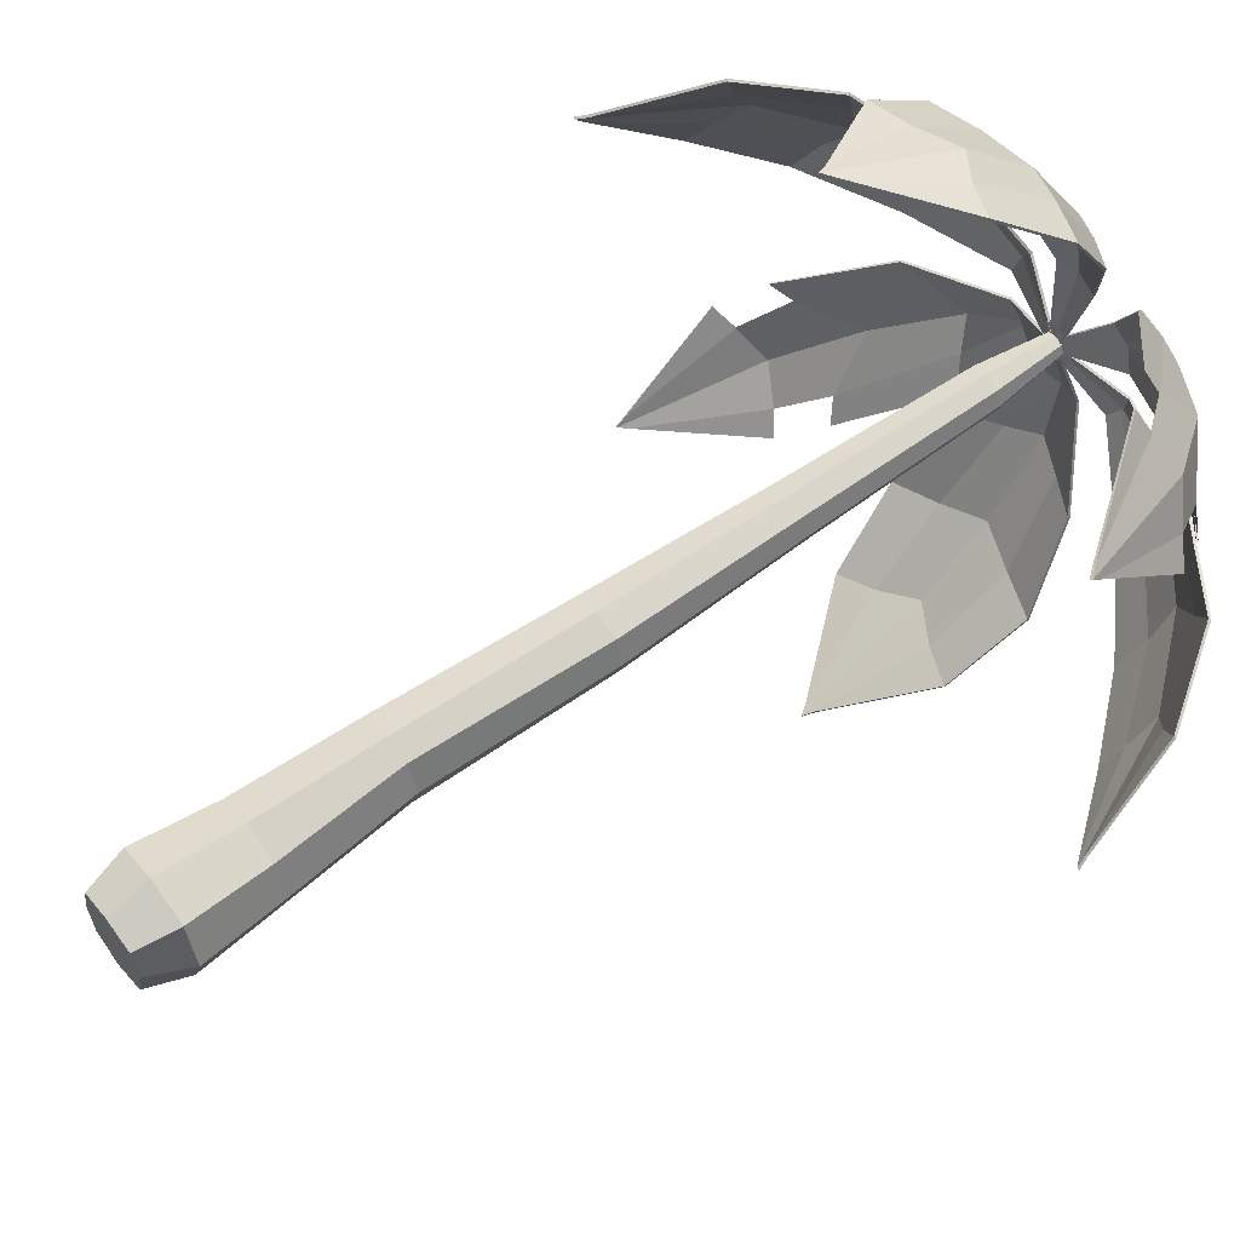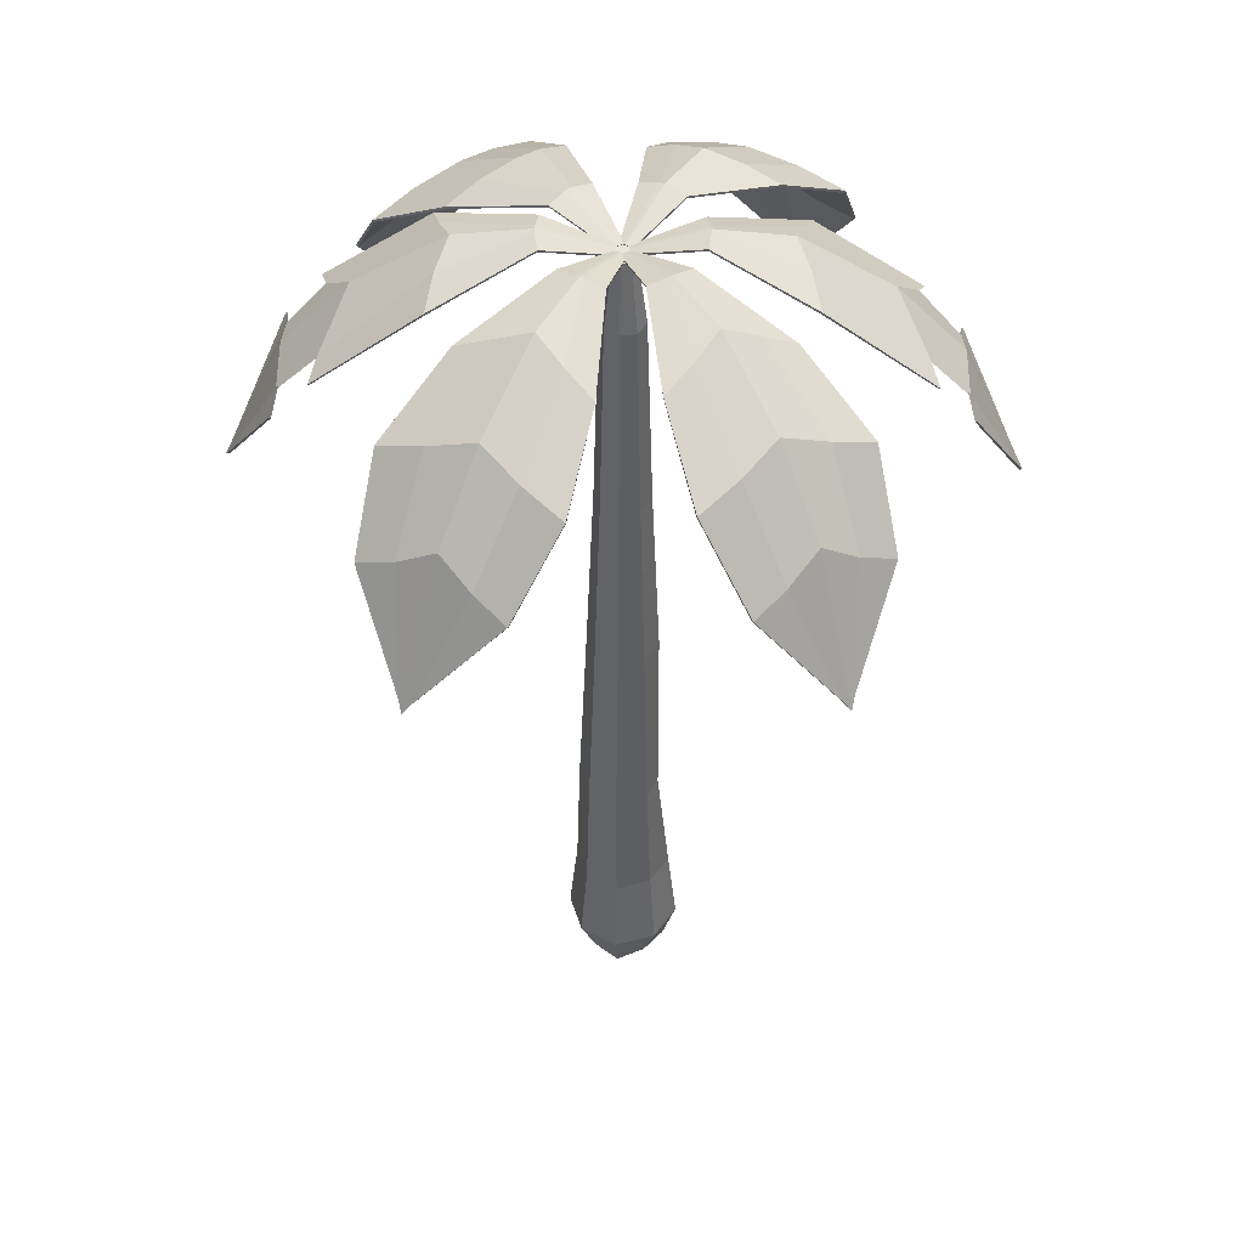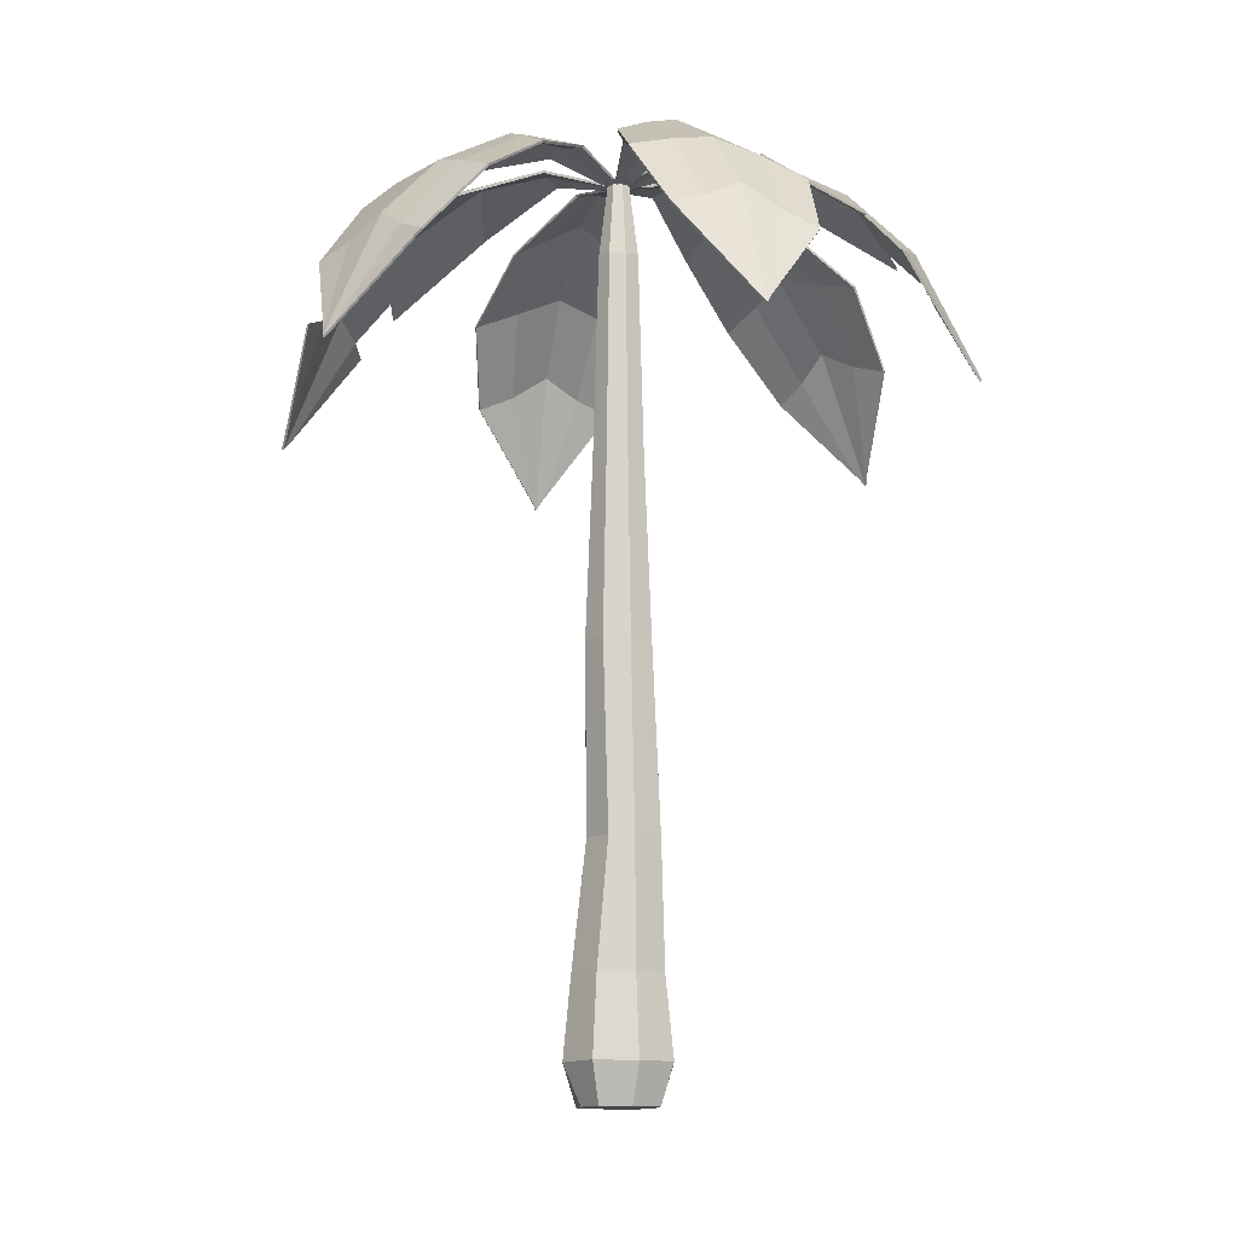
<metadata>
{"format":"obj","ext":"obj","renderer":"f3d","projection":"perspective","resolution":1024,"background":"white","views":[{"elev":58.3,"azim":53.3,"up":"+Z"},{"elev":44.8,"azim":-37.3,"up":"+Y"},{"elev":-12.8,"azim":159.5,"up":"+Y"}]}
</metadata>
<code>
o Plane
v 0.03421 5.462 -2.876
v -0.06555 5.458 -2.873
v 0.1756 7.475 -0.5811
v -0.2095 7.461 -0.5687
v 0.5143 7.217 -1.351
v 0.6886 6.795 -2.052
v 0.5581 6.196 -2.547
v -0.6194 6.153 -2.509
v -0.7613 6.742 -2.006
v -0.5737 7.177 -1.316
v -0.01431 5.383 -2.92
v -0.06306 7.492 -0.5973
v -0.01898 7.5 -0.6027
v 0.0257 7.496 -0.6002
v -0.3277 6.278 -2.472
v -0.03786 6.465 -2.421
v 0.261 6.3 -2.491
v -0.4024 6.885 -1.979
v -0.04113 7.019 -1.892
v 0.3226 6.912 -2.002
v -0.3048 7.32 -1.269
v -0.03374 7.442 -1.181
v 0.2393 7.339 -1.286
v 0.05086 7.331 -0.04531
v -0.05915 7.327 -0.04177
v -0.01716 7.338 -0.04237
v -0.004643 7.341 -0.04557
v 0.008191 7.339 -0.04319
v 0.03364 5.453 -2.858
v -0.06321 5.45 -2.855
v 0.171 7.455 -0.5819
v -0.2037 7.442 -0.5698
v 0.5092 7.199 -1.343
v 0.6857 6.78 -2.039
v 0.5575 6.186 -2.53
v -0.617 6.143 -2.492
v -0.7565 6.727 -1.992
v -0.5668 7.16 -1.309
v -0.01343 5.375 -2.902
v -0.05775 7.473 -0.599
v -0.0183 7.48 -0.6042
v 0.0217 7.476 -0.6016
v -0.3251 6.268 -2.455
v -0.03691 6.454 -2.405
v 0.2602 6.289 -2.474
v -0.3978 6.87 -1.967
v -0.04016 7.004 -1.879
v 0.32 6.897 -1.99
v -0.2985 7.302 -1.262
v -0.03287 7.422 -1.176
v 0.2348 7.321 -1.279
v 0.04844 7.312 -0.05086
v -0.05568 7.308 -0.04742
v -0.01415 7.32 -0.04795
v -0.004096 7.322 -0.05106
v 0.006234 7.32 -0.04868
g Plane_Plane_Material.002
f 21 10 4 12
f 2 8 15
f 15 8 9 18
f 18 9 10 21
f 6 20 23 5
f 20 19 22 23
f 19 18 21 22
f 7 17 20 6
f 17 16 19 20
f 16 15 18 19
f 1 17 7
f 1 11 16 17
f 11 2 15 16
f 5 23 14 3
f 23 22 13 14
f 22 21 12 13
f 14 13 27 28
f 12 4 25 26
f 3 14 28 24
f 13 12 26 27
f 49 40 32 38
f 30 43 36
f 43 46 37 36
f 46 49 38 37
f 34 33 51 48
f 48 51 50 47
f 47 50 49 46
f 35 34 48 45
f 45 48 47 44
f 44 47 46 43
f 29 35 45
f 29 45 44 39
f 39 44 43 30
f 33 31 42 51
f 51 42 41 50
f 50 41 40 49
f 42 56 55 41
f 40 54 53 32
f 31 52 56 42
f 41 55 54 40
f 1 7 35 29
f 4 10 38 32
f 5 3 31 33
f 6 5 33 34
f 7 6 34 35
f 8 2 30 36
f 9 8 36 37
f 10 9 37 38
f 11 1 29 39
f 24 28 56 52
f 26 25 53 54
f 27 26 54 55
f 28 27 55 56
f 25 4 32 53
f 3 24 52 31
f 2 11 39 30
o Plane.001_Plane.003
v -2.182 5.462 -1.874
v -2.244 5.458 -1.796
v -0.3325 7.475 -0.5079
v -0.5704 7.461 -0.2048
v -0.7049 7.217 -1.262
v -1.319 6.611 -1.835
v -1.559 6.287 -1.989
v -2.254 6.234 -1.119
v -2.047 6.573 -0.899
v -1.377 7.177 -0.4058
v -2.247 5.383 -1.865
v -0.4983 7.492 -0.3354
v -0.4741 7.5 -0.3727
v -0.4434 7.496 -0.4053
v -2.092 6.327 -1.269
v -1.88 6.465 -1.526
v -1.664 6.36 -1.802
v -1.882 6.68 -1.009
v -1.476 7.019 -1.184
v -1.406 6.693 -1.633
v -1.168 7.32 -0.5814
v -0.9267 7.442 -0.7328
v -0.8318 7.339 -1.01
v -0.002047 7.331 -0.06809
v -0.07001 7.327 0.01849
v -0.0435 7.338 -0.01407
v -0.0379 7.341 -0.02572
v -0.02783 7.339 -0.03402
v -2.169 5.453 -1.862
v -2.229 5.45 -1.786
v -0.336 7.455 -0.5049
v -0.5675 7.442 -0.21
v -0.7023 7.199 -1.253
v -1.314 6.602 -1.828
v -1.55 6.279 -1.981
v -2.243 6.226 -1.113
v -2.038 6.564 -0.8959
v -1.367 7.16 -0.4064
v -2.232 5.375 -1.854
v -0.4961 7.473 -0.3405
v -0.4748 7.48 -0.3741
v -0.4471 7.476 -0.4031
v -2.081 6.32 -1.263
v -1.866 6.454 -1.516
v -1.655 6.353 -1.794
v -1.872 6.669 -1.006
v -1.466 7.004 -1.177
v -1.401 6.682 -1.625
v -1.159 7.302 -0.5822
v -0.9221 7.422 -0.7301
v -0.8297 7.321 -1.002
v -0.007855 7.312 -0.0698
v -0.07211 7.308 0.01221
v -0.04584 7.32 -0.01996
v -0.04176 7.322 -0.02967
v -0.0333 7.32 -0.03605
g Plane.001_Plane.003_Material.002
f 77 66 60 68
f 58 64 71
f 74 65 66 77
f 62 76 79 61
f 76 75 78 79
f 75 74 77 78
f 73 72 75 76
f 72 71 74 75
f 57 73 63
f 57 67 72 73
f 67 58 71 72
f 61 79 70 59
f 79 78 69 70
f 78 77 68 69
f 70 69 83 84
f 68 60 81 82
f 59 70 84 80
f 69 68 82 83
f 105 96 88 94
f 86 99 92
f 102 105 94 93
f 90 89 107 104
f 104 107 106 103
f 103 106 105 102
f 101 104 103 100
f 100 103 102 99
f 85 91 101
f 85 101 100 95
f 95 100 99 86
f 89 87 98 107
f 107 98 97 106
f 106 97 96 105
f 98 112 111 97
f 96 110 109 88
f 87 108 112 98
f 97 111 110 96
f 57 63 91 85
f 60 66 94 88
f 61 59 87 89
f 62 61 89 90
f 64 58 86 92
f 66 65 93 94
f 67 57 85 95
f 80 84 112 108
f 82 81 109 110
f 83 82 110 111
f 84 83 111 112
f 81 60 88 109
f 59 80 108 87
f 58 67 95 86
o Plane.002_Plane.004
v -2.68 5.462 1.046
v -2.639 5.458 1.138
v -0.6045 7.475 0.05498
v -0.4487 7.461 0.4074
v -1.445 7.217 0.02945
v -2.161 6.795 0.1307
v -2.57 6.196 0.4371
v -2.094 6.153 1.515
v -1.574 6.742 1.457
v -1.005 7.177 1.025
v -2.702 5.383 1.108
v -0.5302 7.492 0.2823
v -0.5517 7.5 0.2435
v -0.5661 7.496 0.2011
v -2.169 6.278 1.23
v -2.23 6.465 0.9424
v -2.407 6.3 0.6916
v -1.684 6.885 1.115
v -1.738 7.019 0.747
v -1.977 6.912 0.4514
v -1.062 7.32 0.758
v -1.082 7.442 0.4739
v -1.282 7.339 0.2601
v -0.06107 7.331 -0.03018
v -0.01656 7.327 0.07049
v -0.03285 7.338 0.03179
v -0.04051 7.341 0.02138
v -0.04311 7.339 0.00859
v -2.663 5.453 1.04
v -2.623 5.45 1.129
v -0.6036 7.455 0.05949
v -0.452 7.442 0.4024
v -1.436 7.199 0.03134
v -2.147 6.78 0.1283
v -2.554 6.186 0.4312
v -2.079 6.143 1.506
v -1.564 6.727 1.448
v -1.001 7.16 1.016
v -2.685 5.375 1.1
v -0.5337 7.473 0.278
v -0.5533 7.48 0.2434
v -0.5659 7.476 0.2053
v -2.155 6.268 1.222
v -2.215 6.454 0.9354
v -2.391 6.289 0.686
v -1.674 6.87 1.106
v -1.727 7.004 0.7416
v -1.965 6.897 0.449
v -1.058 7.302 0.7498
v -1.078 7.422 0.4711
v -1.274 7.321 0.2618
v -0.06531 7.312 -0.02585
v -0.0231 7.308 0.0694
v -0.03916 7.32 0.03109
v -0.04581 7.322 0.02294
v -0.04747 7.32 0.01247
g Plane.002_Plane.004_Material.002
f 133 122 116 124
f 114 120 127
f 127 120 121 130
f 130 121 122 133
f 118 132 135 117
f 132 131 134 135
f 131 130 133 134
f 119 129 132 118
f 129 128 131 132
f 128 127 130 131
f 113 129 119
f 113 123 128 129
f 123 114 127 128
f 117 135 126 115
f 135 134 125 126
f 134 133 124 125
f 126 125 139 140
f 124 116 137 138
f 115 126 140 136
f 125 124 138 139
f 161 152 144 150
f 142 155 148
f 155 158 149 148
f 158 161 150 149
f 146 145 163 160
f 160 163 162 159
f 159 162 161 158
f 147 146 160 157
f 157 160 159 156
f 156 159 158 155
f 141 147 157
f 141 157 156 151
f 151 156 155 142
f 145 143 154 163
f 163 154 153 162
f 162 153 152 161
f 154 168 167 153
f 152 166 165 144
f 143 164 168 154
f 153 167 166 152
f 113 119 147 141
f 116 122 150 144
f 117 115 143 145
f 118 117 145 146
f 119 118 146 147
f 120 114 142 148
f 121 120 148 149
f 122 121 149 150
f 123 113 141 151
f 136 140 168 164
f 138 137 165 166
f 139 138 166 167
f 140 139 167 168
f 137 116 144 165
f 115 136 164 143
f 114 123 151 142
o Plane.003_Plane.005
v -0.3363 5.462 2.857
v -0.2368 5.458 2.864
v -0.2357 7.475 0.5594
v 0.1486 7.461 0.5876
v -0.6535 7.217 1.289
v -0.9005 6.795 1.968
v -0.8227 6.196 2.474
v 0.3523 6.153 2.56
v 0.5463 6.742 2.075
v 0.4323 7.177 1.369
v -0.2926 5.383 2.905
v -6.5e-05 7.492 0.6007
v -0.04447 7.5 0.6014
v -0.08864 7.496 0.5942
v 0.06611 6.278 2.493
v -0.2168 6.465 2.411
v -0.5214 6.3 2.45
v 0.1921 6.885 2.01
v -0.1579 7.019 1.885
v -0.5312 6.912 1.957
v 0.1697 7.32 1.294
v -0.09057 7.442 1.178
v -0.3731 7.339 1.254
v -0.05534 7.331 0.03971
v 0.05443 7.327 0.04776
v 0.01261 7.338 0.04394
v -0.000172 7.341 0.0458
v -0.01268 7.339 0.04209
v -0.3338 5.453 2.839
v -0.2372 5.45 2.846
v -0.2313 7.455 0.5607
v 0.1427 7.442 0.5881
v -0.6476 7.199 1.282
v -0.8962 6.78 1.955
v -0.8203 6.186 2.457
v 0.3516 6.143 2.543
v 0.5429 6.727 2.061
v 0.4262 7.16 1.361
v -0.2916 5.375 2.887
v -0.005518 7.473 0.6017
v -0.0453 7.48 0.6028
v -0.08481 7.476 0.596
v 0.06522 6.268 2.476
v -0.216 6.454 2.395
v -0.5188 6.289 2.433
v 0.1889 6.87 1.998
v -0.1576 7.004 1.873
v -0.5273 6.897 1.945
v 0.1642 7.302 1.287
v -0.09087 7.422 1.173
v -0.3679 7.321 1.248
v -0.05352 7.312 0.04549
v 0.05039 7.308 0.05301
v 0.009029 7.32 0.04917
v -0.001293 7.322 0.05121
v -0.01132 7.32 0.04776
g Plane.003_Plane.005_Material.002
f 189 178 172 180
f 170 176 183
f 183 176 177 186
f 186 177 178 189
f 174 188 191 173
f 188 187 190 191
f 187 186 189 190
f 175 185 188 174
f 185 184 187 188
f 184 183 186 187
f 169 185 175
f 169 179 184 185
f 179 170 183 184
f 173 191 182 171
f 191 190 181 182
f 190 189 180 181
f 182 181 195 196
f 180 172 193 194
f 171 182 196 192
f 181 180 194 195
f 217 208 200 206
f 198 211 204
f 211 214 205 204
f 214 217 206 205
f 202 201 219 216
f 216 219 218 215
f 215 218 217 214
f 203 202 216 213
f 213 216 215 212
f 212 215 214 211
f 197 203 213
f 197 213 212 207
f 207 212 211 198
f 201 199 210 219
f 219 210 209 218
f 218 209 208 217
f 210 224 223 209
f 208 222 221 200
f 199 220 224 210
f 209 223 222 208
f 169 175 203 197
f 172 178 206 200
f 173 171 199 201
f 174 173 201 202
f 175 174 202 203
f 176 170 198 204
f 177 176 204 205
f 178 177 205 206
f 179 169 197 207
f 192 196 224 220
f 194 193 221 222
f 195 194 222 223
f 196 195 223 224
f 193 172 200 221
f 171 192 220 199
f 170 179 207 198
o Plane.004_Plane.006
v 2.225 5.462 1.824
v 2.284 5.458 1.744
v 0.344 7.475 0.5002
v 0.575 7.461 0.1917
v 0.7335 7.217 1.246
v 1.361 6.611 1.804
v 1.604 6.287 1.953
v 2.279 6.234 1.068
v 2.066 6.573 0.8522
v 1.386 7.177 0.3743
v 2.289 5.383 1.813
v 0.5058 7.492 0.324
v 0.4825 7.5 0.3618
v 0.4526 7.496 0.3951
v 2.121 6.327 1.221
v 1.914 6.465 1.483
v 1.704 6.36 1.764
v 1.904 6.68 0.9659
v 1.503 7.019 1.15
v 1.443 6.693 1.6
v 1.181 7.32 0.5547
v 0.9432 7.442 0.7115
v 0.8546 7.339 0.9904
v 0.003598 7.331 0.06802
v 0.06957 7.327 -0.02008
v 0.04381 7.338 0.01307
v 0.03848 7.341 0.02485
v 0.0286 7.339 0.03338
v 2.211 5.453 1.812
v 2.269 5.45 1.735
v 0.3474 7.455 0.4971
v 0.5722 7.442 0.197
v 0.7307 7.199 1.237
v 1.355 6.602 1.798
v 1.594 6.279 1.945
v 2.268 6.226 1.061
v 2.058 6.564 0.8492
v 1.376 7.16 0.3751
v 2.274 5.375 1.803
v 0.5037 7.473 0.3291
v 0.4832 7.48 0.3632
v 0.4561 7.476 0.3928
v 2.11 6.32 1.215
v 1.901 6.454 1.474
v 1.695 6.353 1.756
v 1.895 6.669 0.9626
v 1.492 7.004 1.143
v 1.437 6.682 1.593
v 1.172 7.302 0.5556
v 0.9385 7.422 0.7089
v 0.8523 7.321 0.9827
v 0.009444 7.312 0.0696
v 0.07182 7.308 -0.01385
v 0.04628 7.32 0.01891
v 0.04243 7.322 0.02871
v 0.03411 7.32 0.03528
g Plane.004_Plane.006_Material.002
f 245 234 228 236
f 226 232 239
f 242 233 234 245
f 230 244 247 229
f 244 243 246 247
f 243 242 245 246
f 241 240 243 244
f 240 239 242 243
f 225 241 231
f 225 235 240 241
f 235 226 239 240
f 229 247 238 227
f 247 246 237 238
f 246 245 236 237
f 238 237 251 252
f 236 228 249 250
f 227 238 252 248
f 237 236 250 251
f 273 264 256 262
f 254 267 260
f 270 273 262 261
f 258 257 275 272
f 272 275 274 271
f 271 274 273 270
f 269 272 271 268
f 268 271 270 267
f 253 259 269
f 253 269 268 263
f 263 268 267 254
f 257 255 266 275
f 275 266 265 274
f 274 265 264 273
f 266 280 279 265
f 264 278 277 256
f 255 276 280 266
f 265 279 278 264
f 225 231 259 253
f 228 234 262 256
f 229 227 255 257
f 230 229 257 258
f 232 226 254 260
f 234 233 261 262
f 235 225 253 263
f 248 252 280 276
f 250 249 277 278
f 251 250 278 279
f 252 251 279 280
f 249 228 256 277
f 227 248 276 255
f 226 235 263 254
o Plane.005_Plane.007
v 2.675 5.462 -1.059
v 2.634 5.458 -1.15
v 0.6043 7.475 -0.05778
v 0.4468 7.461 -0.4095
v 1.445 7.217 -0.03613
v 2.16 6.795 -0.1407
v 2.568 6.196 -0.4489
v 2.087 6.153 -1.524
v 1.567 6.742 -1.465
v 1 7.177 -1.03
v 2.697 5.383 -1.12
v 0.5289 7.492 -0.2848
v 0.5506 7.5 -0.246
v 0.5652 7.496 -0.2037
v 2.164 6.278 -1.24
v 2.226 6.465 -0.9527
v 2.404 6.3 -0.7027
v 1.679 6.885 -1.123
v 1.735 7.019 -0.755
v 1.975 6.912 -0.4605
v 1.058 7.32 -0.7629
v 1.08 7.442 -0.4789
v 1.281 7.339 -0.2661
v 0.06121 7.331 0.02989
v 0.01624 7.327 -0.07057
v 0.0327 7.338 -0.03194
v 0.04041 7.341 -0.02157
v 0.04307 7.339 -0.00879
v 2.658 5.453 -1.052
v 2.618 5.45 -1.141
v 0.6033 7.455 -0.06228
v 0.4501 7.442 -0.4045
v 1.436 7.199 -0.03798
v 2.147 6.78 -0.1382
v 2.552 6.186 -0.443
v 2.072 6.143 -1.516
v 1.557 6.727 -1.455
v 0.9962 7.16 -1.021
v 2.68 5.375 -1.112
v 0.5324 7.473 -0.2805
v 0.5522 7.48 -0.246
v 0.5649 7.476 -0.2079
v 2.149 6.268 -1.232
v 2.211 6.454 -0.9456
v 2.388 6.289 -0.6971
v 1.669 6.87 -1.114
v 1.724 7.004 -0.7495
v 1.962 6.897 -0.4581
v 1.055 7.302 -0.7547
v 1.075 7.422 -0.476
v 1.273 7.321 -0.2677
v 0.06543 7.312 0.02555
v 0.02278 7.308 -0.0695
v 0.03901 7.32 -0.03127
v 0.0457 7.322 -0.02315
v 0.04741 7.32 -0.01268
g Plane.005_Plane.007_Material.002
f 301 290 284 292
f 282 288 295
f 295 288 289 298
f 298 289 290 301
f 286 300 303 285
f 300 299 302 303
f 299 298 301 302
f 287 297 300 286
f 297 296 299 300
f 296 295 298 299
f 281 297 287
f 281 291 296 297
f 291 282 295 296
f 285 303 294 283
f 303 302 293 294
f 302 301 292 293
f 294 293 307 308
f 292 284 305 306
f 283 294 308 304
f 293 292 306 307
f 329 320 312 318
f 310 323 316
f 323 326 317 316
f 326 329 318 317
f 314 313 331 328
f 328 331 330 327
f 327 330 329 326
f 315 314 328 325
f 325 328 327 324
f 324 327 326 323
f 309 315 325
f 309 325 324 319
f 319 324 323 310
f 313 311 322 331
f 331 322 321 330
f 330 321 320 329
f 322 336 335 321
f 320 334 333 312
f 311 332 336 322
f 321 335 334 320
f 281 287 315 309
f 284 290 318 312
f 285 283 311 313
f 286 285 313 314
f 287 286 314 315
f 288 282 310 316
f 289 288 316 317
f 290 289 317 318
f 291 281 309 319
f 304 308 336 332
f 306 305 333 334
f 307 306 334 335
f 308 307 335 336
f 305 284 312 333
f 283 304 332 311
f 282 291 319 310
o Cube.001_Cube.002
v 0.2462 -0.001854 -0.2462
v 0.1268 7.333 -0.1268
v 0.2462 -0.001854 0.2462
v 0.1268 7.333 0.1268
v -0.2462 -0.001854 -0.2462
v -0.1268 7.333 -0.1268
v -0.2462 -0.001854 0.2462
v -0.1268 7.333 0.1268
v 0.2739 0.9868 -0.2739
v 0.1715 2.017 -0.247
v 0.1715 2.017 0.247
v -0.2554 2.017 0.247
v -0.2554 2.017 -0.247
v 0.2978 -0.001854 0
v 0.1526 7.333 -0
v 0.3236 0.3293 0.3236
v -0 -0.001854 0.2978
v 0 7.333 0.1526
v -0.3236 0.3293 0.3236
v -0.2978 -0.001854 0
v -0.1526 7.333 0
v -0.3236 0.3293 -0.3236
v 0 -0.008548 -0.2978
v -0 7.333 -0.1526
v 0.3236 0.3293 -0.3236
v 0.06683 7.318 -0.06683
v 0.06683 7.318 0.06683
v 0.2739 0.9868 0.2739
v -0.06683 7.318 0.06683
v -0.2739 0.9868 0.2739
v -0.06683 7.318 -0.06683
v -0.2739 0.9868 -0.2739
v 0 0.9964 -0.3782
v -0.008416 2.017 -0.3348
v 0 7.316 -0.09283
v -0.3782 0.9964 0
v -0.3432 2.017 -0
v -0.09283 7.316 -0
v 0 0.9964 0.3782
v -0.008416 2.017 0.3348
v -0 7.316 0.09283
v 0.3782 0.9964 -0
v 0.2593 2.017 -0
v 0.09283 7.316 -0
v 0 7.333 0
v 0 0.3235 -0.4448
v -0.4448 0.3235 -0
v -0 0.3235 0.4448
v 0.4448 0.3235 -0
v 0.2016 3.566 -0.2016
v 0.1562 5.071 -0.1562
v 0.1225 6.719 -0.1225
v 0.1225 6.719 0.1225
v 0.1562 5.071 0.1562
v 0.2016 3.566 0.2016
v -0.1225 6.719 0.1225
v -0.1562 5.071 0.1562
v -0.2016 3.566 0.2016
v -0.1225 6.719 -0.1225
v -0.1562 5.071 -0.1562
v -0.2016 3.566 -0.2016
v 0 3.56 -0.2741
v 0 5.071 -0.2134
v 0 6.699 -0.1685
v -0.2741 3.56 -0
v -0.2134 5.071 -0
v -0.1685 6.699 -0
v -0 3.56 0.2741
v -0 5.071 0.2134
v -0 6.699 0.1685
v 0.2741 3.56 0
v 0.2134 5.071 0
v 0.1685 6.699 -0
g Cube.001_Cube.002_Material.001
f 340 363 380 351
f 377 363 340 354
f 344 365 377 354
f 374 365 344 357
f 342 367 374 357
f 371 367 342 360
f 338 362 371 360
f 357 344 354 381
f 351 381 354 340
f 360 381 351 338
f 360 342 357 381
f 382 359 341 358
f 369 382 358 368
f 361 382 369 345
f 337 359 382 361
f 369 368 349 370
f 346 345 369 370
f 400 395 367 371
f 386 346 370 398
f 383 356 343 355
f 372 383 355 366
f 358 383 372 368
f 341 356 383 358
f 372 366 348 373
f 349 368 372 373
f 403 392 365 374
f 397 349 373 401
f 384 353 339 352
f 375 384 352 364
f 355 384 375 366
f 343 353 384 355
f 375 364 347 376
f 348 366 375 376
f 406 389 363 377
f 394 348 376 404
f 385 350 337 361
f 378 385 361 345
f 352 385 378 364
f 339 350 385 352
f 378 345 346 379
f 347 364 378 379
f 409 388 362 380
f 380 362 338 351
f 391 347 379 407
f 350 339 353 343 356 341 359 337
f 363 389 409 380
f 389 390 408 409
f 390 391 407 408
f 379 346 386 407
f 407 386 387 408
f 408 387 388 409
f 365 392 406 377
f 392 393 405 406
f 393 394 404 405
f 376 347 391 404
f 404 391 390 405
f 405 390 389 406
f 367 395 403 374
f 395 396 402 403
f 396 397 401 402
f 373 348 394 401
f 401 394 393 402
f 402 393 392 403
f 362 388 400 371
f 388 387 399 400
f 387 386 398 399
f 370 349 397 398
f 398 397 396 399
f 399 396 395 400

</code>
